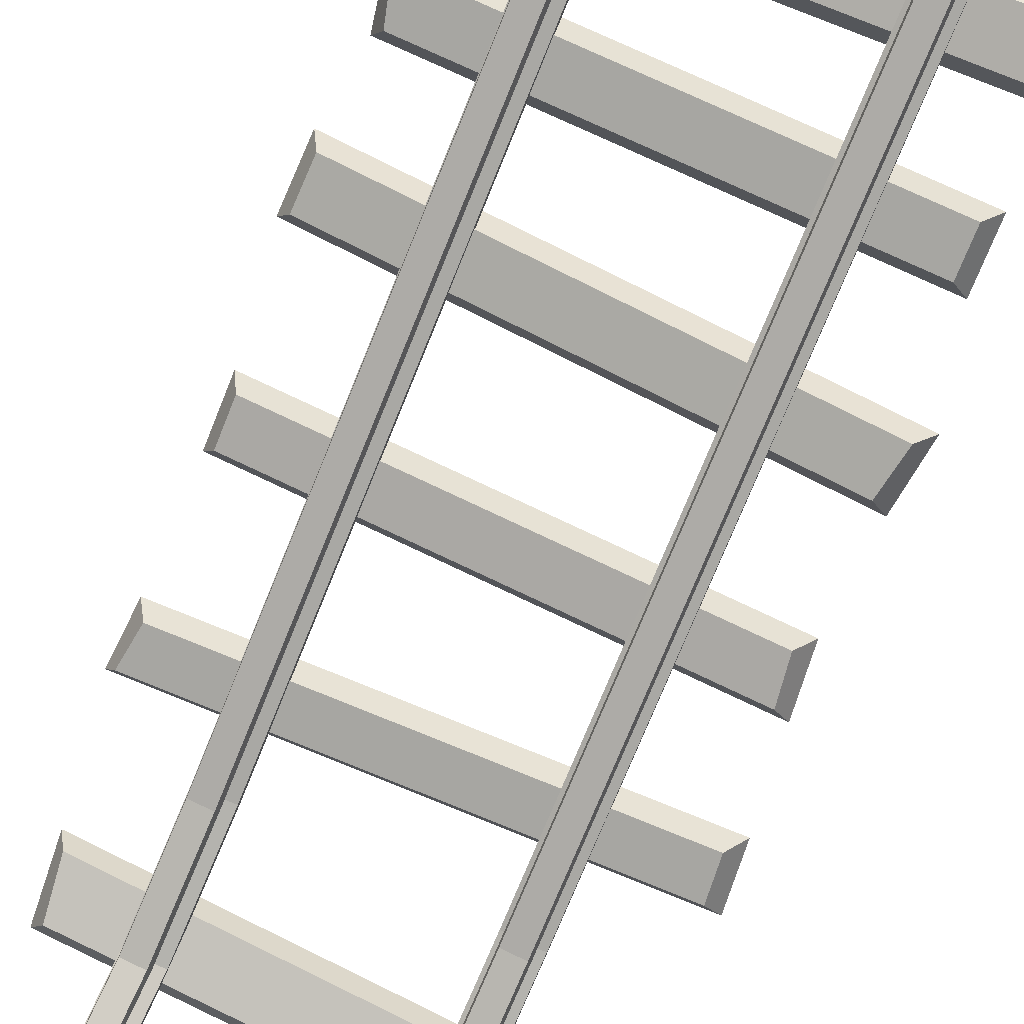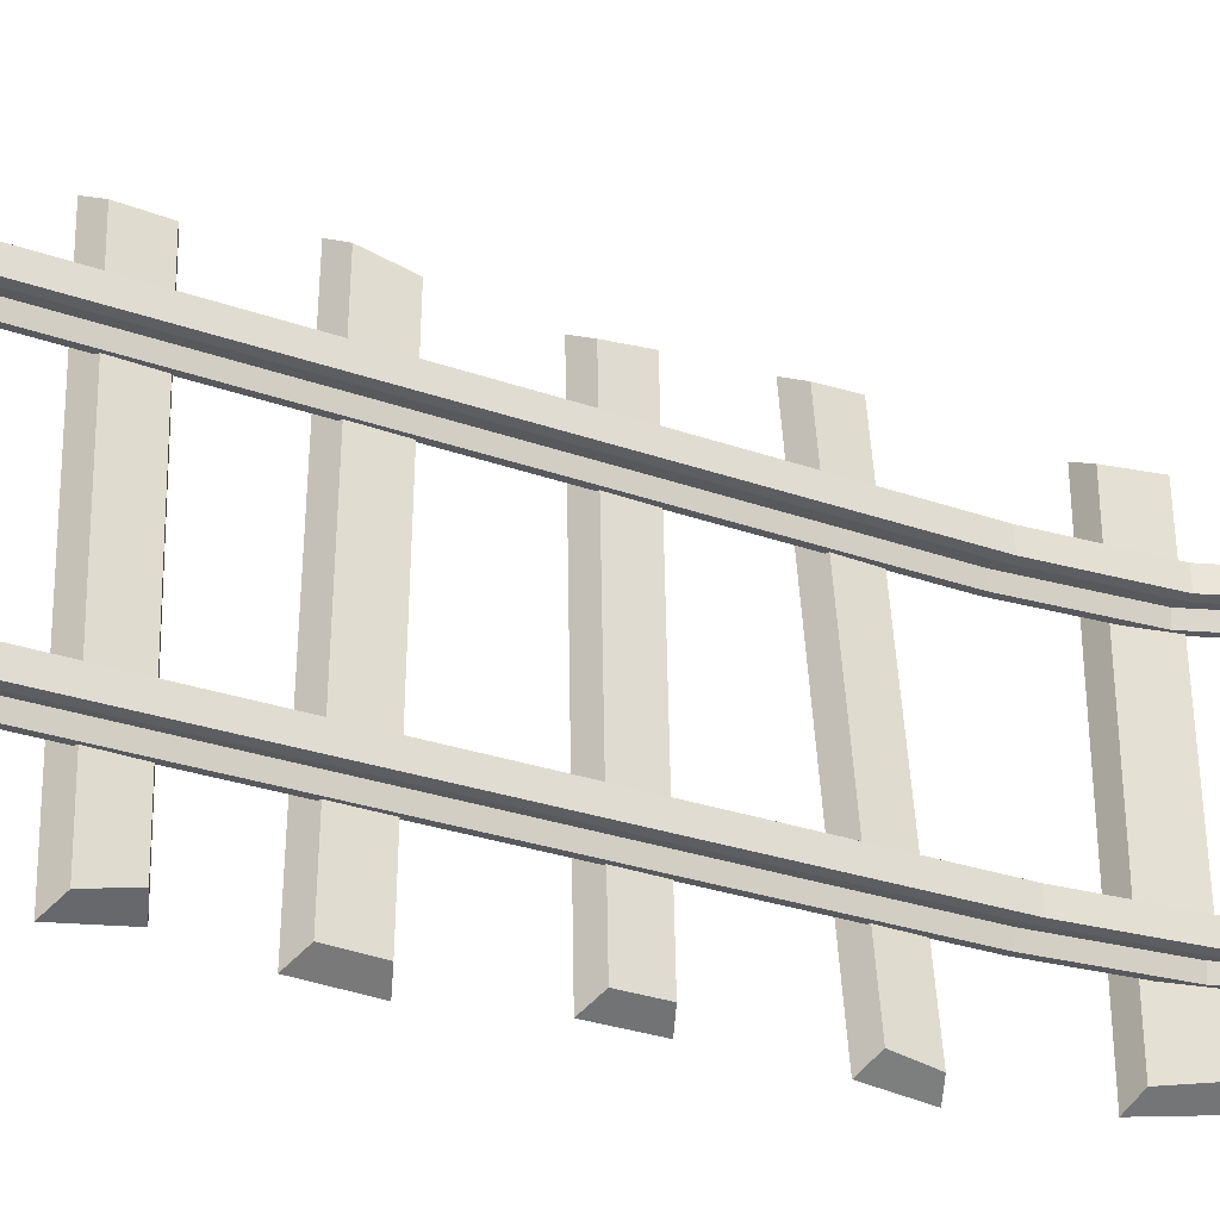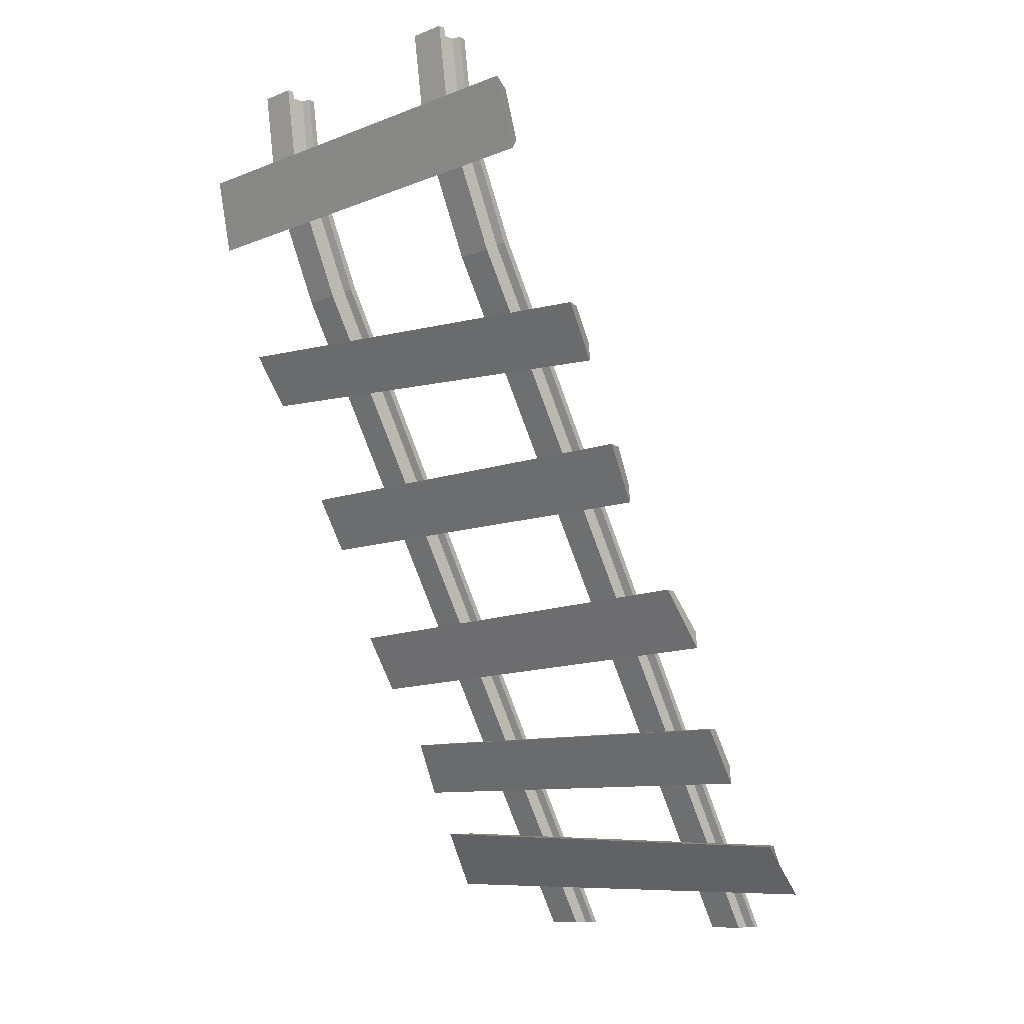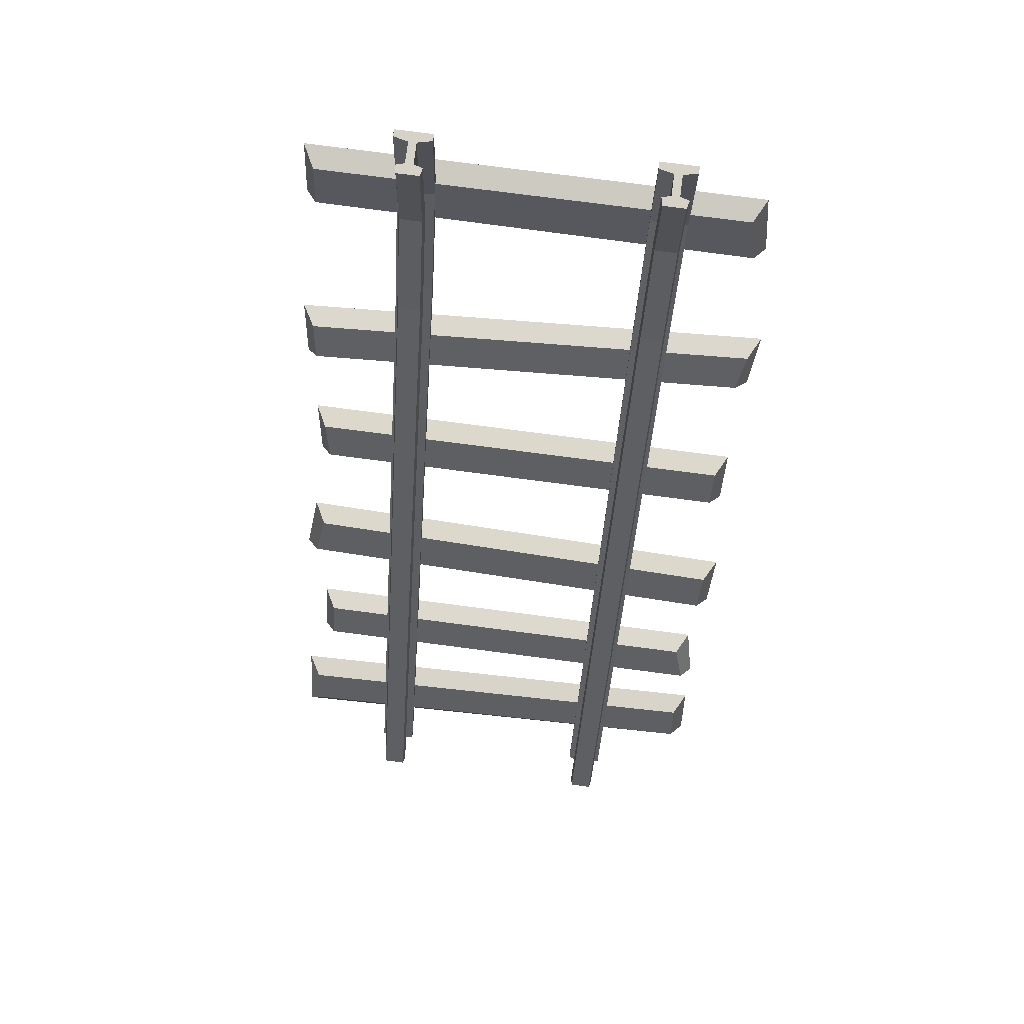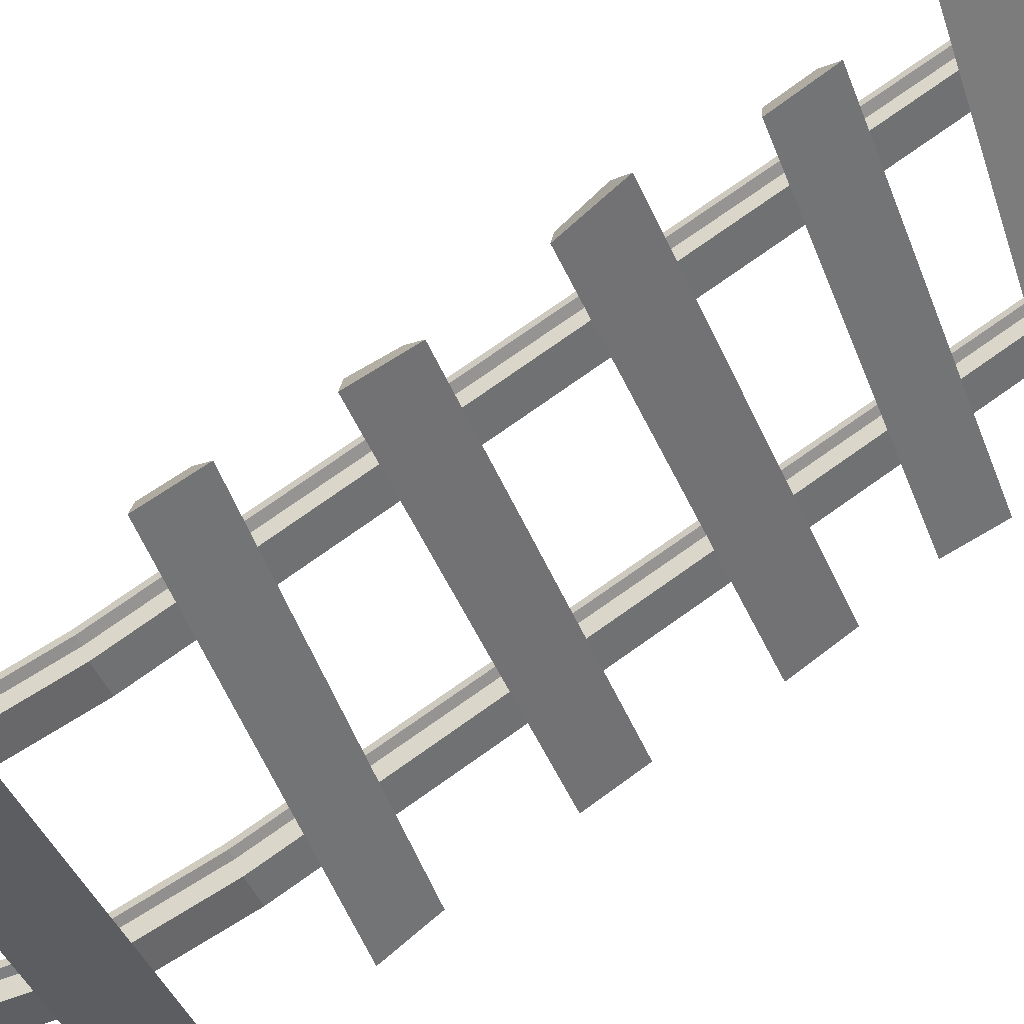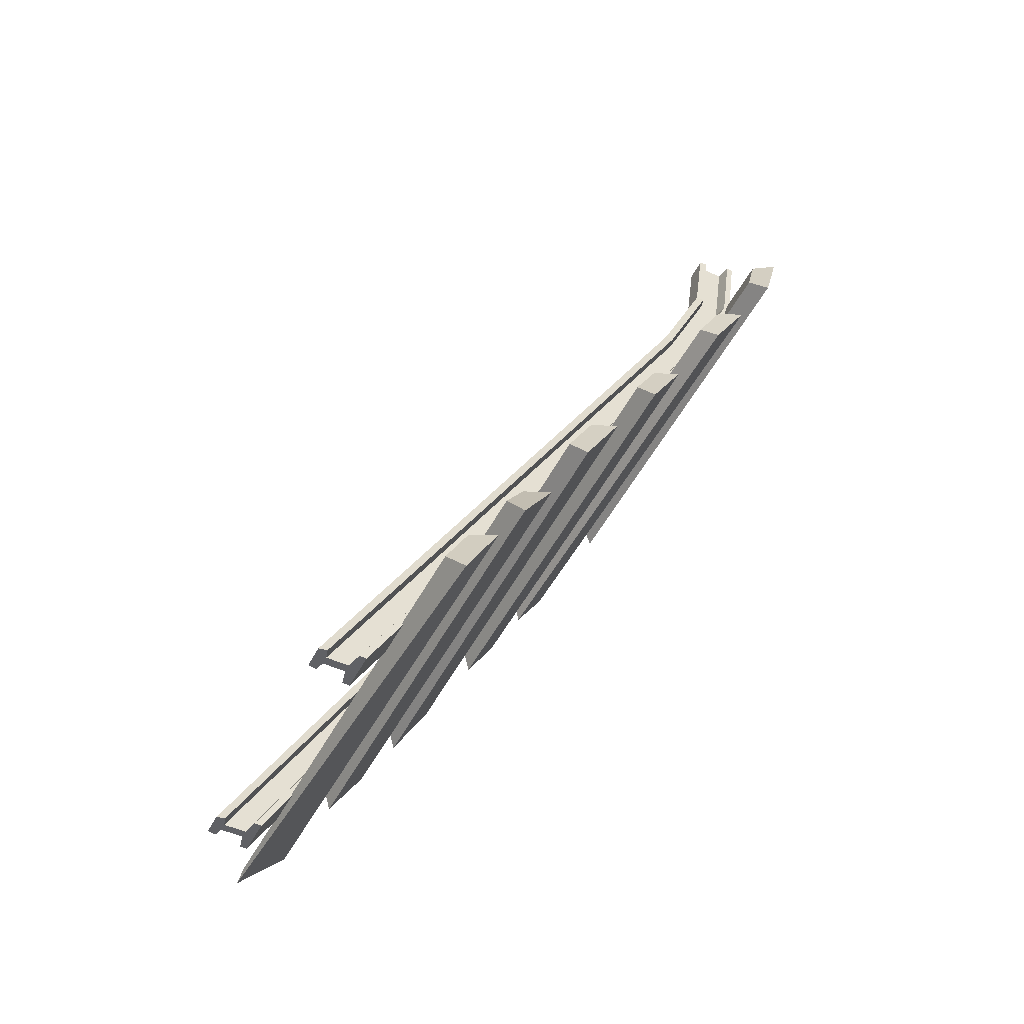
<metadata>
{"format":"obj","ext":"obj","renderer":"f3d","projection":"perspective","resolution":1024,"background":"white","views":[{"elev":73.5,"azim":25.6,"up":"+Y"},{"elev":60.9,"azim":-91.0,"up":"+Y"},{"elev":-9.7,"azim":45.2,"up":"+Z"},{"elev":77.7,"azim":-172.6,"up":"+Z"},{"elev":-42.3,"azim":109.9,"up":"+Y"},{"elev":-49.6,"azim":-116.4,"up":"+Z"}]}
</metadata>
<code>
v -75.44 -95.27 10.38
v 75.44 -95.27 10.38
v -71.4 -87.52 11.05
v 71.4 -87.52 11.05
v -71.4 -80.21 -1.497
v 69.63 -80.29 -1.36
v -75.44 -84.61 -7.914
v 73.67 -84.69 -7.778
v -79.44 -66.29 -40.4
v 76.26 -68.88 -35.94
v -75.09 -58.61 -39.63
v 72.13 -61.05 -35.41
v -74.56 -50.73 -53.23
v 75.09 -53.3 -48.8
v -78.68 -55.08 -59.76
v 79.44 -57.79 -55.08
v -70.44 -150.5 122.7
v 77.36 -150.5 122.7
v -66.37 -142.8 121.6
v 73.34 -142.8 121.5
v -69.32 -137.5 104.1
v 73.46 -137.9 105.3
v -73.34 -143.3 98.87
v 77.53 -143.6 100.1
v -78.21 -124.6 62.1
v 79.67 -119.3 53.31
v -74.2 -116.7 62.68
v 75.22 -111.7 54.36
v -71.97 -109.5 50.76
v 74.2 -104.6 42.64
v -76.41 -113.9 44.5
v 78.21 -108.7 35.92
v -74.59 -43.61 -81.52
v 72.67 -43.61 -81.52
v -70.55 -35.87 -80.73
v 68.63 -35.87 -80.73
v -74.16 -28.35 -93.15
v 68.63 -28.35 -93.15
v -78.21 -32.64 -99.64
v 72.67 -32.64 -99.64
v -78.61 -23.65 -115.8
v 79.49 -20.71 -121.3
v -74.5 -15.8 -115.5
v 75.12 -13.02 -120.7
v -75.12 -8.368 -129.4
v 74.5 -5.592 -134.6
v -79.49 -13.07 -135.5
v 78.61 -5.31 -137.6
v -34.3 -147.5 150
v -46.52 -147.5 150
v -34.3 -145.2 150
v -46.52 -145.2 150
v -34.3 4.792 -150
v -46.52 4.792 -150
v -34.3 2.5 -150
v -46.52 2.5 -150
v -39.1 -144.1 150
v -41.72 -144.1 150
v -41.72 5.894 -150
v -39.1 5.894 -150
v -39.1 -137.1 150
v -41.72 -137.1 150
v -41.72 12.94 -150
v -39.1 12.94 -150
v -36.12 -136.2 150
v -44.69 -136.2 150
v -44.69 13.77 -150
v -36.12 13.77 -150
v -36.72 -133.6 150
v -44.1 -133.6 150
v -44.1 16.42 -150
v -36.72 16.42 -150
v 34.3 -147.5 150
v 46.52 -147.5 150
v 34.3 -145.2 150
v 46.52 -145.2 150
v 34.3 4.792 -150
v 46.52 4.792 -150
v 34.3 2.5 -150
v 46.52 2.5 -150
v 39.1 -144.1 150
v 41.72 -144.1 150
v 41.72 5.894 -150
v 39.1 5.894 -150
v 39.1 -137.1 150
v 41.72 -137.1 150
v 41.72 12.94 -150
v 39.1 12.94 -150
v 36.12 -136.2 150
v 44.69 -136.2 150
v 44.69 13.77 -150
v 36.12 13.77 -150
v 36.72 -133.6 150
v 44.1 -133.6 150
v 44.1 16.42 -150
v 36.72 16.42 -150
v 36.72 -112.7 83.35
v 44.1 -112.7 83.35
v 44.69 -115 82.14
v 41.72 -115.8 81.77
v 41.72 -122 78.56
v 46.52 -123 78.06
v 46.52 -125.1 77.02
v 34.3 -125.1 77.02
v 34.3 -123 78.06
v 39.1 -122 78.56
v 39.1 -115.8 81.77
v 36.12 -115 82.14
v -44.69 -115 82.14
v -41.72 -115.8 81.77
v -41.72 -122 78.56
v -46.52 -123 78.06
v -46.52 -125.1 77.02
v -34.3 -125.1 77.02
v -34.3 -123 78.06
v -39.1 -122 78.56
v -39.1 -115.8 81.77
v -36.12 -115 82.14
v -36.72 -112.7 83.35
v -44.1 -112.7 83.35
v 36.72 -129.7 121.6
v 44.1 -129.7 121.6
v 44.69 -132.2 120.8
v 41.72 -133 120.6
v 41.72 -139.8 118.6
v 46.52 -140.8 118.3
v 46.52 -143 117.6
v 34.3 -143 117.6
v 34.3 -140.8 118.3
v 39.1 -139.8 118.6
v 39.1 -133 120.6
v 36.12 -132.2 120.8
v -44.69 -132.2 120.8
v -41.72 -133 120.6
v -41.72 -139.8 118.6
v -46.52 -140.8 118.3
v -46.52 -143 117.6
v -34.3 -143 117.6
v -34.3 -140.8 118.3
v -39.1 -139.8 118.6
v -39.1 -133 120.6
v -36.12 -132.2 120.8
v -36.72 -129.7 121.6
v -44.1 -129.7 121.6
f 1 2 4 3
f 3 4 6 5
f 5 6 8 7
f 7 8 2 1
f 2 8 6 4
f 7 1 3 5
f 9 10 12 11
f 11 12 14 13
f 13 14 16 15
f 15 16 10 9
f 10 16 14 12
f 15 9 11 13
f 17 18 20 19
f 19 20 22 21
f 21 22 24 23
f 23 24 18 17
f 18 24 22 20
f 23 17 19 21
f 25 26 28 27
f 27 28 30 29
f 29 30 32 31
f 31 32 26 25
f 26 32 30 28
f 31 25 27 29
f 33 34 36 35
f 35 36 38 37
f 37 38 40 39
f 39 40 34 33
f 34 40 38 36
f 39 33 35 37
f 41 42 44 43
f 43 44 46 45
f 45 46 48 47
f 47 48 42 41
f 42 48 46 44
f 47 41 43 45
f 49 51 52 50
f 69 143 144 70
f 53 55 56 54
f 138 49 50 137
f 50 52 136 137
f 138 139 51 49
f 51 57 58 52
f 52 58 135 136
f 54 59 60 53
f 139 140 57 51
f 57 61 62 58
f 58 62 134 135
f 59 63 64 60
f 140 141 61 57
f 61 65 66 62
f 62 66 133 134
f 63 67 68 64
f 141 142 65 61
f 65 69 70 66
f 66 70 144 133
f 67 71 72 68
f 142 143 69 65
f 73 74 76 75
f 95 96 97 98
f 77 78 80 79
f 79 80 103 104
f 103 80 78 102
f 77 79 104 105
f 75 76 82 81
f 102 78 83 101
f 78 77 84 83
f 84 77 105 106
f 81 82 86 85
f 101 83 87 100
f 83 84 88 87
f 88 84 106 107
f 85 86 90 89
f 100 87 91 99
f 87 88 92 91
f 92 88 107 108
f 89 90 94 93
f 99 91 95 98
f 91 92 96 95
f 97 96 92 108
f 121 122 98 97
f 123 99 98 122
f 124 100 99 123
f 125 101 100 124
f 126 102 101 125
f 127 103 102 126
f 104 103 127 128
f 105 104 128 129
f 106 105 129 130
f 107 106 130 131
f 108 107 131 132
f 97 108 132 121
f 63 110 109 67
f 59 111 110 63
f 54 112 111 59
f 56 113 112 54
f 114 113 56 55
f 115 114 55 53
f 116 115 53 60
f 117 116 60 64
f 118 117 64 68
f 72 119 118 68
f 120 119 72 71
f 67 109 120 71
f 93 94 122 121
f 90 123 122 94
f 86 124 123 90
f 82 125 124 86
f 76 126 125 82
f 74 127 126 76
f 128 127 74 73
f 129 128 73 75
f 130 129 75 81
f 131 130 81 85
f 132 131 85 89
f 121 132 89 93
f 134 133 109 110
f 135 134 110 111
f 136 135 111 112
f 137 136 112 113
f 114 138 137 113
f 114 115 139 138
f 115 116 140 139
f 116 117 141 140
f 117 118 142 141
f 118 119 143 142
f 144 143 119 120
f 133 144 120 109

</code>
